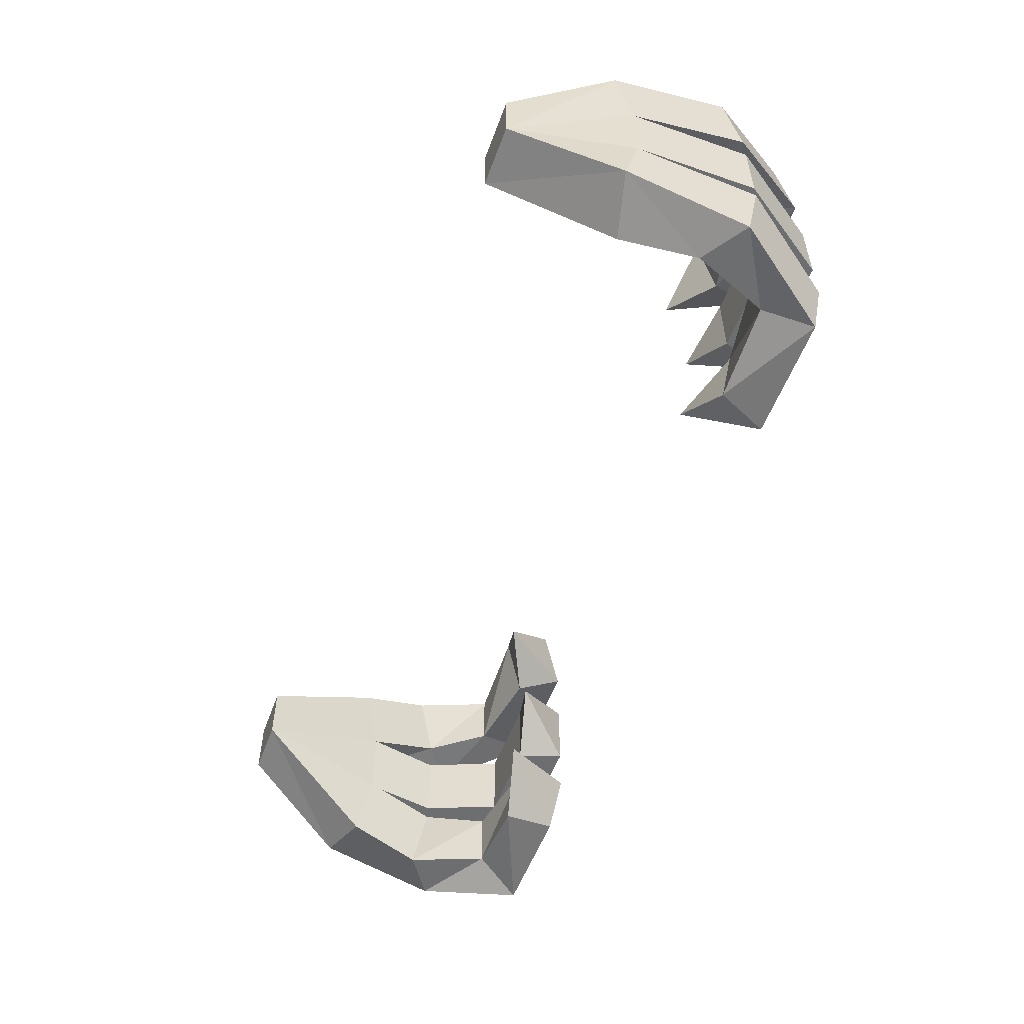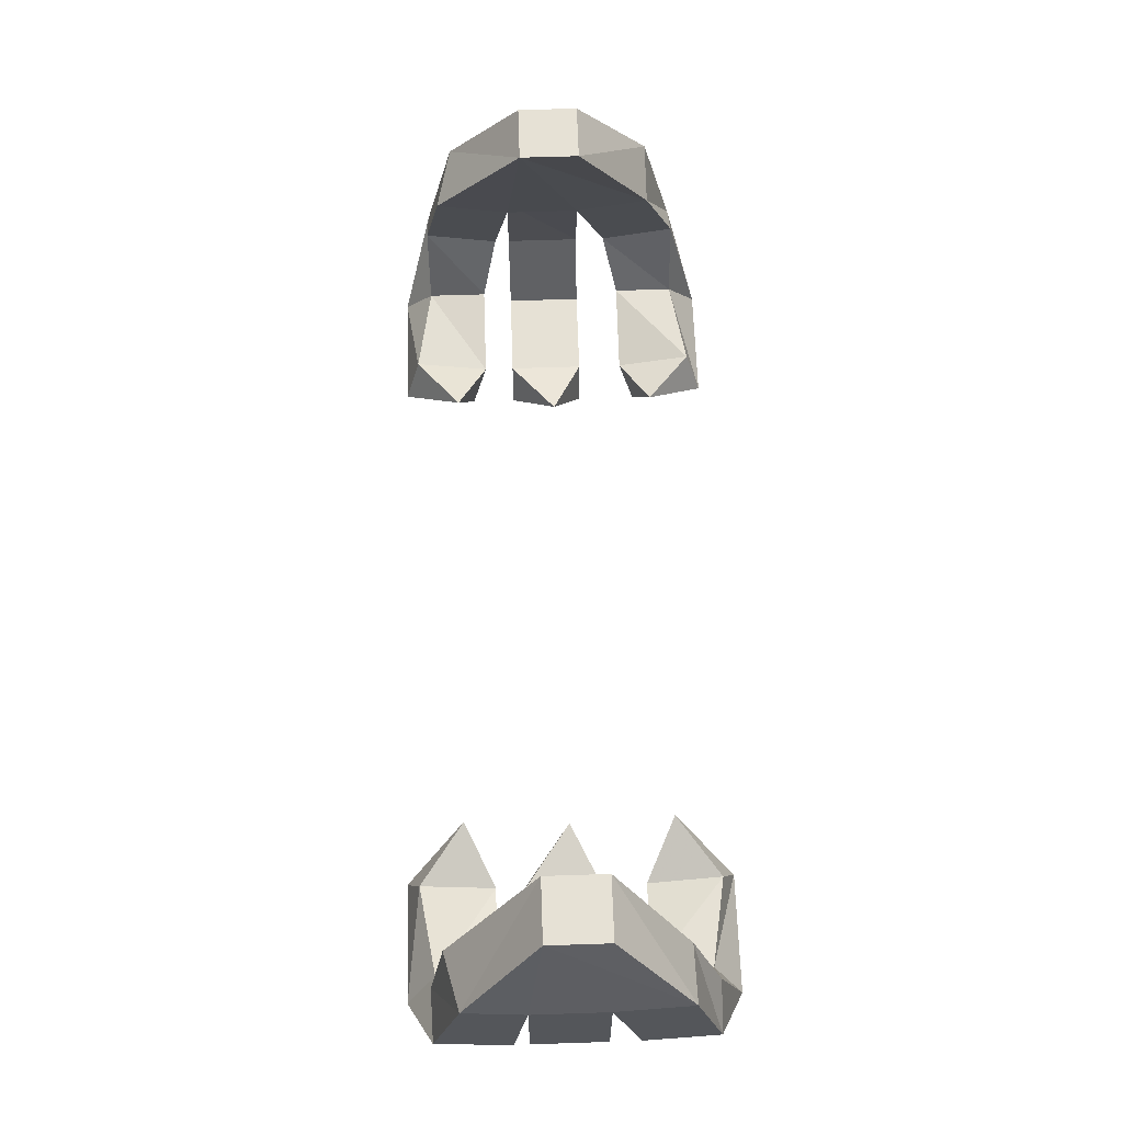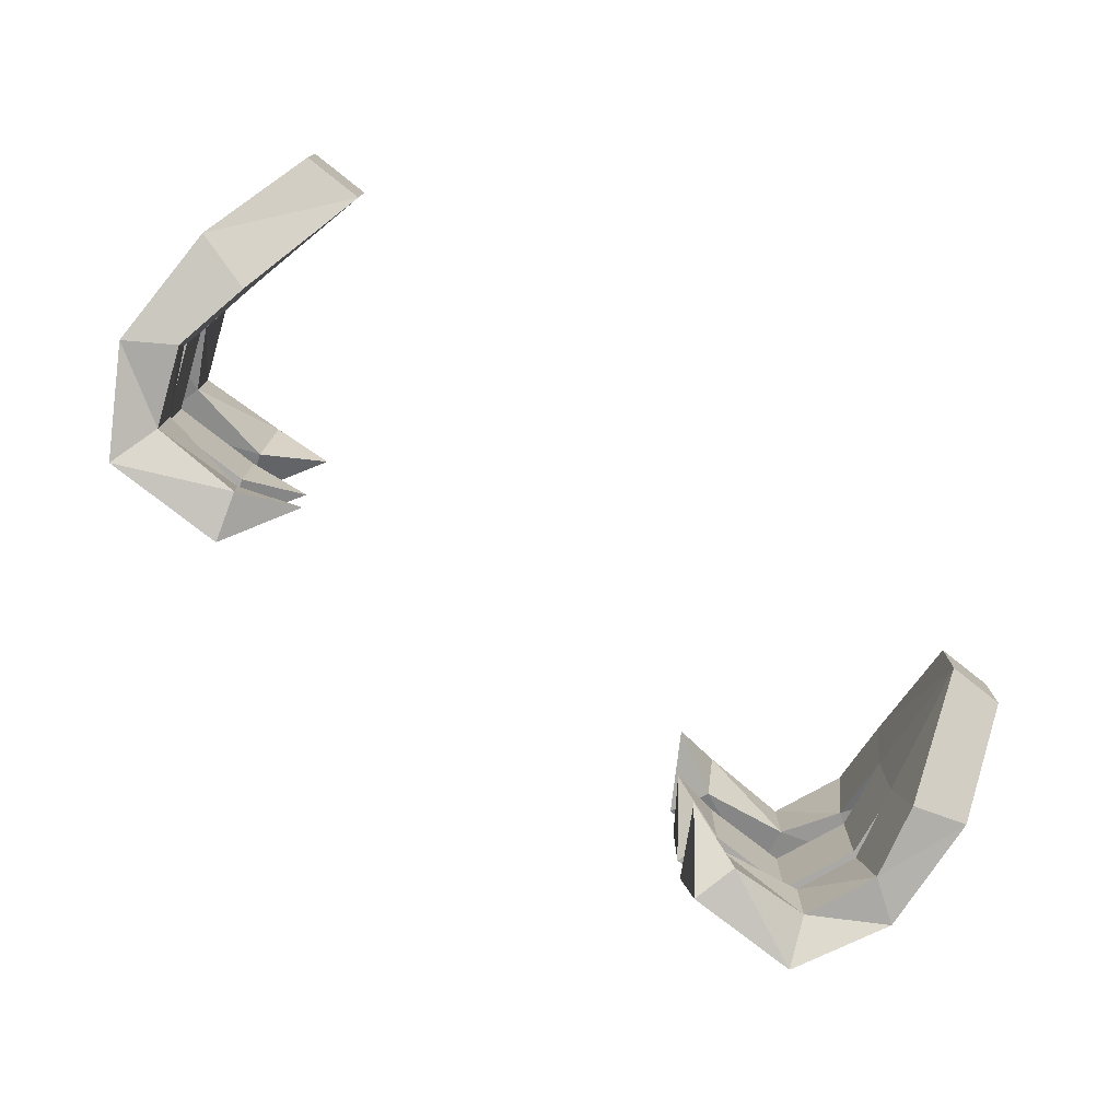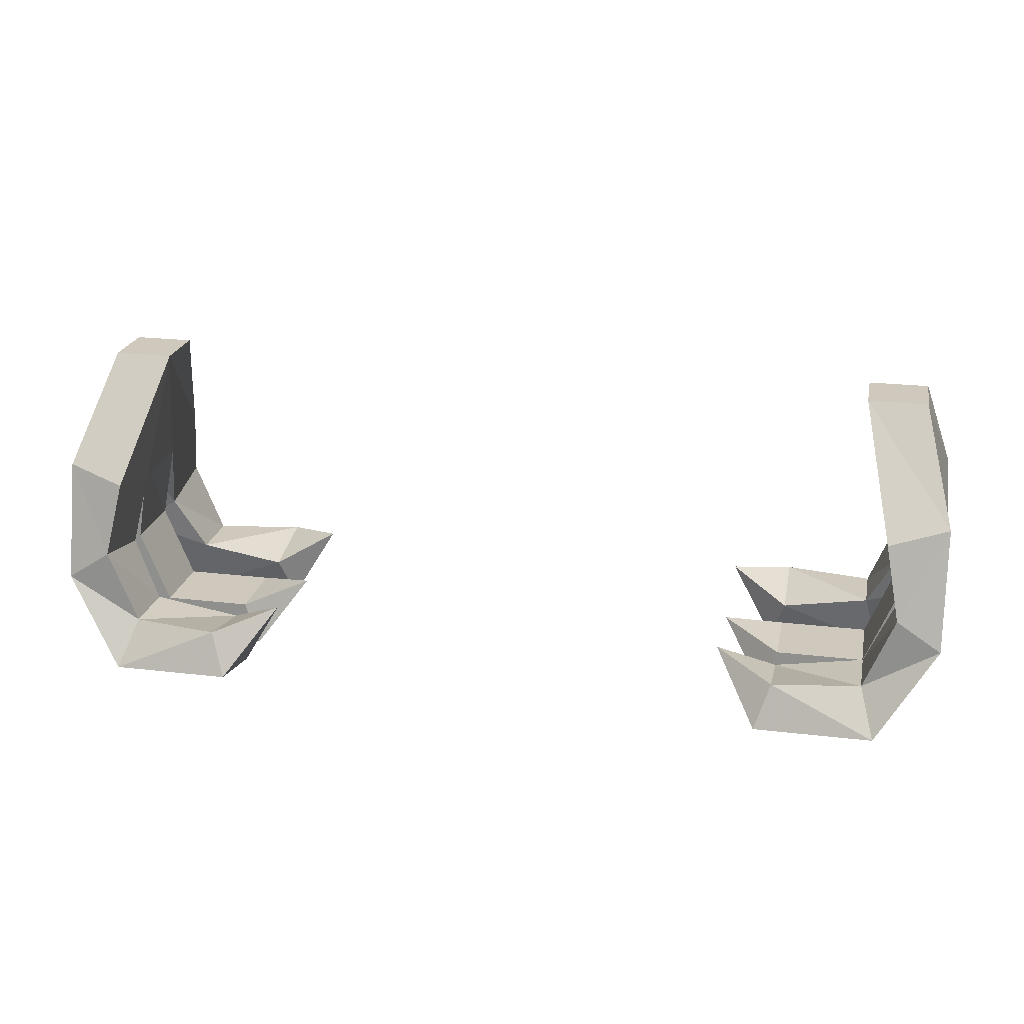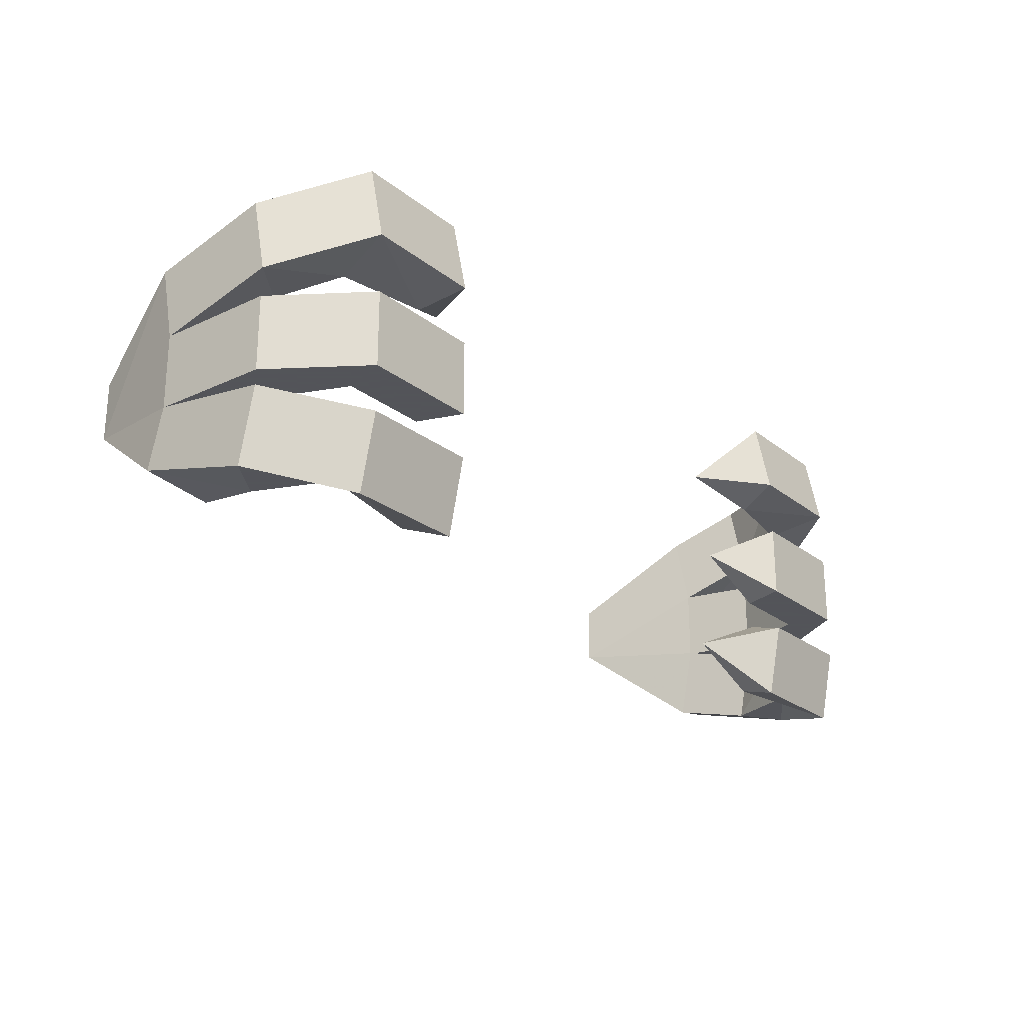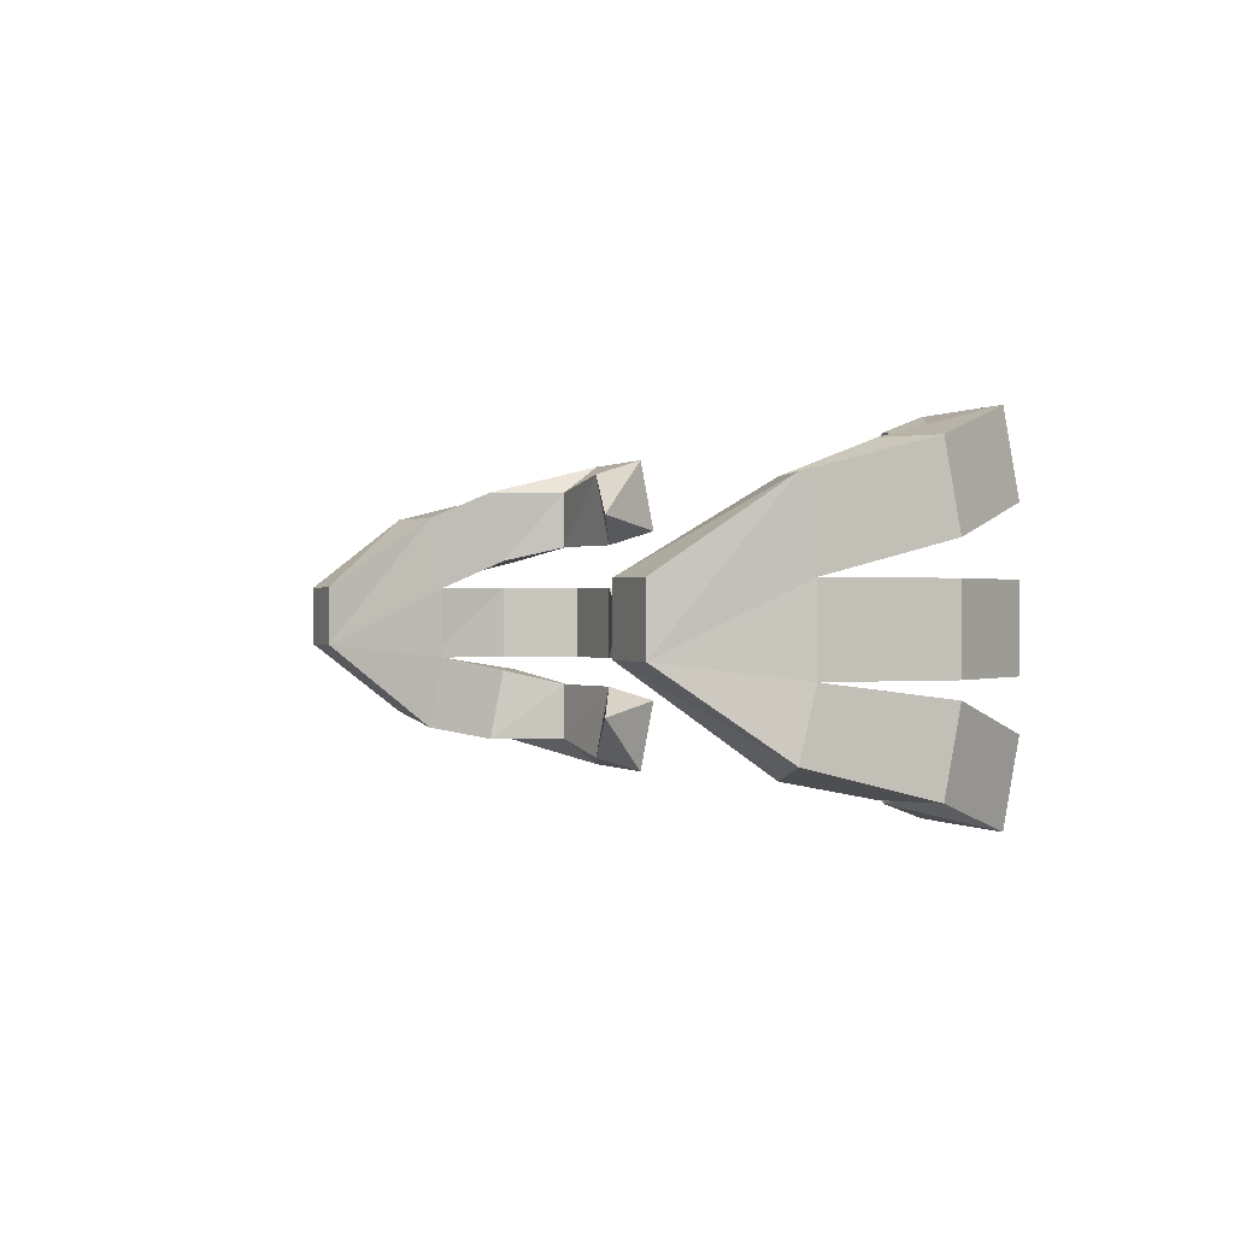
<metadata>
{"format":"obj","ext":"obj","renderer":"f3d","projection":"perspective","resolution":1024,"background":"white","views":[{"elev":-54.3,"azim":-110.1,"up":"+Z"},{"elev":64.3,"azim":-91.9,"up":"+Y"},{"elev":-75.3,"azim":141.5,"up":"+Z"},{"elev":22.3,"azim":-168.4,"up":"+Y"},{"elev":-23.9,"azim":-52.1,"up":"+Z"},{"elev":0.2,"azim":-113.3,"up":"+Z"}]}
</metadata>
<code>
v -0.2266 0.7578 -0.007812
v -0.1953 0.7578 -0.007812
v -0.1953 0.7578 0.02344
v -0.2266 0.7578 0.02344
v -0.2422 0.7031 0.0625
v -0.2422 0.6953 0.02344
v -0.2422 0.6953 -0.01562
v -0.2422 0.7031 -0.04688
v -0.2109 0.6953 -0.05469
v -0.2109 0.6875 -0.01562
v -0.2109 0.6875 0.02344
v -0.2109 0.6953 0.0625
v -0.125 0.625 -0.04688
v -0.1562 0.6094 -0.03125
v -0.1562 0.6172 -0.07031
v -0.1484 0.5938 -0.07812
v -0.1484 0.5859 -0.03906
v -0.2031 0.6172 -0.03125
v -0.2031 0.6172 -0.0625
v -0.2109 0.5938 -0.07812
v -0.2109 0.5859 -0.03906
v -0.2188 0.6484 -0.02344
v -0.2188 0.6562 -0.0625
v -0.2422 0.6406 -0.0625
v -0.2422 0.6328 -0.02344
v -0.2422 0.6328 -0.01562
v -0.2109 0.5859 -0.01562
v -0.2031 0.6094 -0.01562
v -0.2188 0.6484 -0.01562
v -0.2422 0.6328 0.02344
v -0.2109 0.5859 0.02344
v -0.1484 0.5859 -0.01562
v -0.1562 0.6094 -0.01562
v -0.1562 0.6094 0.02344
v -0.2031 0.6094 0.02344
v -0.2188 0.6484 0.02344
v -0.2109 0.6953 -0.01562
v -0.2188 0.6484 0.03906
v -0.2188 0.6562 0.07812
v -0.2422 0.6406 0.07812
v -0.2422 0.6328 0.03906
v -0.2031 0.6172 0.04688
v -0.2031 0.6172 0.07812
v -0.2109 0.5938 0.09375
v -0.2109 0.5859 0.05469
v -0.1562 0.6094 0.04688
v -0.1562 0.6172 0.08594
v -0.1484 0.5938 0.09375
v -0.1484 0.5859 0.05469
v -0.125 0.625 0.0625
v -0.1484 0.5859 0.02344
v -0.125 0.6172 0.007812
v 0.2266 0.7578 -0.007812
v 0.1953 0.7578 -0.007812
v 0.2422 0.7031 -0.04688
v 0.2422 0.6953 -0.01562
v 0.2422 0.6953 0.02344
v 0.2422 0.7031 0.0625
v 0.2266 0.7578 0.02344
v 0.1953 0.7578 0.02344
v 0.2109 0.6953 0.0625
v 0.2109 0.6875 0.02344
v 0.2109 0.6875 -0.01562
v 0.2109 0.6953 -0.05469
v 0.2188 0.6562 -0.0625
v 0.2422 0.6406 -0.0625
v 0.2422 0.6328 -0.02344
v 0.2188 0.6484 -0.02344
v 0.2031 0.6172 -0.03125
v 0.2031 0.6172 -0.0625
v 0.2109 0.5938 -0.07812
v 0.2109 0.5859 -0.03906
v 0.1484 0.5859 -0.03906
v 0.1562 0.6094 -0.03125
v 0.1562 0.6172 -0.07031
v 0.1484 0.5938 -0.07812
v 0.125 0.625 -0.04688
v 0.2031 0.6172 0.04688
v 0.2109 0.5859 0.05469
v 0.2422 0.6328 0.03906
v 0.2188 0.6484 0.03906
v 0.2031 0.6172 0.07812
v 0.1562 0.6172 0.08594
v 0.1562 0.6094 0.04688
v 0.1484 0.5859 0.05469
v 0.2109 0.5938 0.09375
v 0.2422 0.6406 0.07812
v 0.2188 0.6562 0.07812
v 0.1484 0.5938 0.09375
v 0.125 0.625 0.0625
v 0.2031 0.6094 -0.01562
v 0.2109 0.5859 -0.01562
v 0.2422 0.6328 -0.01562
v 0.2188 0.6484 -0.01562
v 0.2031 0.6094 0.02344
v 0.1562 0.6094 0.02344
v 0.1562 0.6094 -0.01562
v 0.1484 0.5859 -0.01562
v 0.2109 0.5859 0.02344
v 0.2422 0.6328 0.02344
v 0.2109 0.6953 -0.01562
v 0.2188 0.6484 0.02344
v 0.1484 0.5859 0.02344
v 0.125 0.6172 0.007812
f 1 2 3
f 1 3 4
f 1 4 5
f 1 5 6
f 1 6 7
f 1 7 8
f 1 8 2
f 2 8 9
f 2 9 10
f 2 10 11
f 2 11 12
f 2 12 3
f 3 12 5
f 3 5 4
f 13 14 15
f 13 15 16
f 13 16 17
f 13 17 14
f 14 17 18
f 14 18 19
f 14 19 15
f 15 19 20
f 15 20 16
f 16 20 21
f 16 21 17
f 17 21 18
f 18 21 22
f 18 22 23
f 18 23 19
f 19 23 24
f 19 24 20
f 20 24 25
f 20 25 21
f 21 25 22
f 22 25 10
f 22 10 9
f 22 9 23
f 23 9 8
f 23 8 24
f 24 8 7
f 24 7 25
f 25 7 10
f 26 27 28
f 26 28 29
f 26 29 7
f 26 7 6
f 26 6 30
f 26 30 27
f 27 30 31
f 27 31 32
f 27 32 33
f 27 33 28
f 28 33 34
f 28 34 35
f 28 35 29
f 29 35 36
f 29 36 37
f 29 37 7
f 36 35 31
f 36 31 30
f 36 30 11
f 36 11 37
f 6 11 30
f 11 6 38
f 11 38 39
f 11 39 12
f 12 39 40
f 12 40 5
f 5 40 41
f 5 41 6
f 6 41 38
f 38 41 42
f 38 42 43
f 38 43 39
f 39 43 44
f 39 44 40
f 40 44 45
f 40 45 41
f 41 45 42
f 42 45 46
f 42 46 47
f 42 47 43
f 43 47 48
f 43 48 44
f 44 48 49
f 44 49 45
f 45 49 46
f 46 49 50
f 46 50 47
f 47 50 48
f 48 50 49
f 35 34 51
f 35 51 31
f 31 51 32
f 32 51 52
f 32 52 33
f 33 52 34
f 34 52 51
f 53 54 55
f 53 55 56
f 53 56 57
f 53 57 58
f 53 58 59
f 53 59 54
f 54 59 60
f 54 60 61
f 54 61 62
f 54 62 63
f 54 63 64
f 54 64 55
f 55 64 65
f 55 65 66
f 55 66 56
f 56 66 67
f 56 67 63
f 63 67 68
f 63 68 64
f 64 68 65
f 65 68 69
f 65 69 70
f 65 70 66
f 66 70 71
f 66 71 67
f 67 71 72
f 67 72 68
f 68 72 69
f 69 72 73
f 69 73 74
f 69 74 70
f 70 74 75
f 70 75 71
f 71 75 76
f 71 76 72
f 72 76 73
f 73 76 77
f 73 77 74
f 74 77 75
f 75 77 76
f 58 61 60
f 58 60 59
f 78 79 80
f 78 80 81
f 78 81 82
f 78 82 83
f 78 83 84
f 78 84 79
f 79 84 85
f 79 85 86
f 79 86 87
f 79 87 80
f 80 87 58
f 80 58 57
f 80 57 81
f 81 57 62
f 81 62 88
f 81 88 82
f 82 88 86
f 82 86 89
f 82 89 83
f 83 89 90
f 83 90 84
f 84 90 85
f 85 90 89
f 85 89 86
f 86 88 87
f 87 88 61
f 87 61 58
f 88 62 61
f 91 92 93
f 91 93 94
f 91 94 95
f 91 95 96
f 91 96 97
f 91 97 92
f 92 97 98
f 92 98 99
f 92 99 100
f 92 100 93
f 93 100 57
f 93 57 56
f 93 56 94
f 94 56 101
f 94 101 102
f 94 102 95
f 95 102 99
f 95 99 103
f 95 103 96
f 96 103 104
f 96 104 97
f 97 104 98
f 98 104 103
f 98 103 99
f 99 102 100
f 100 102 62
f 100 62 57
f 102 101 62

</code>
